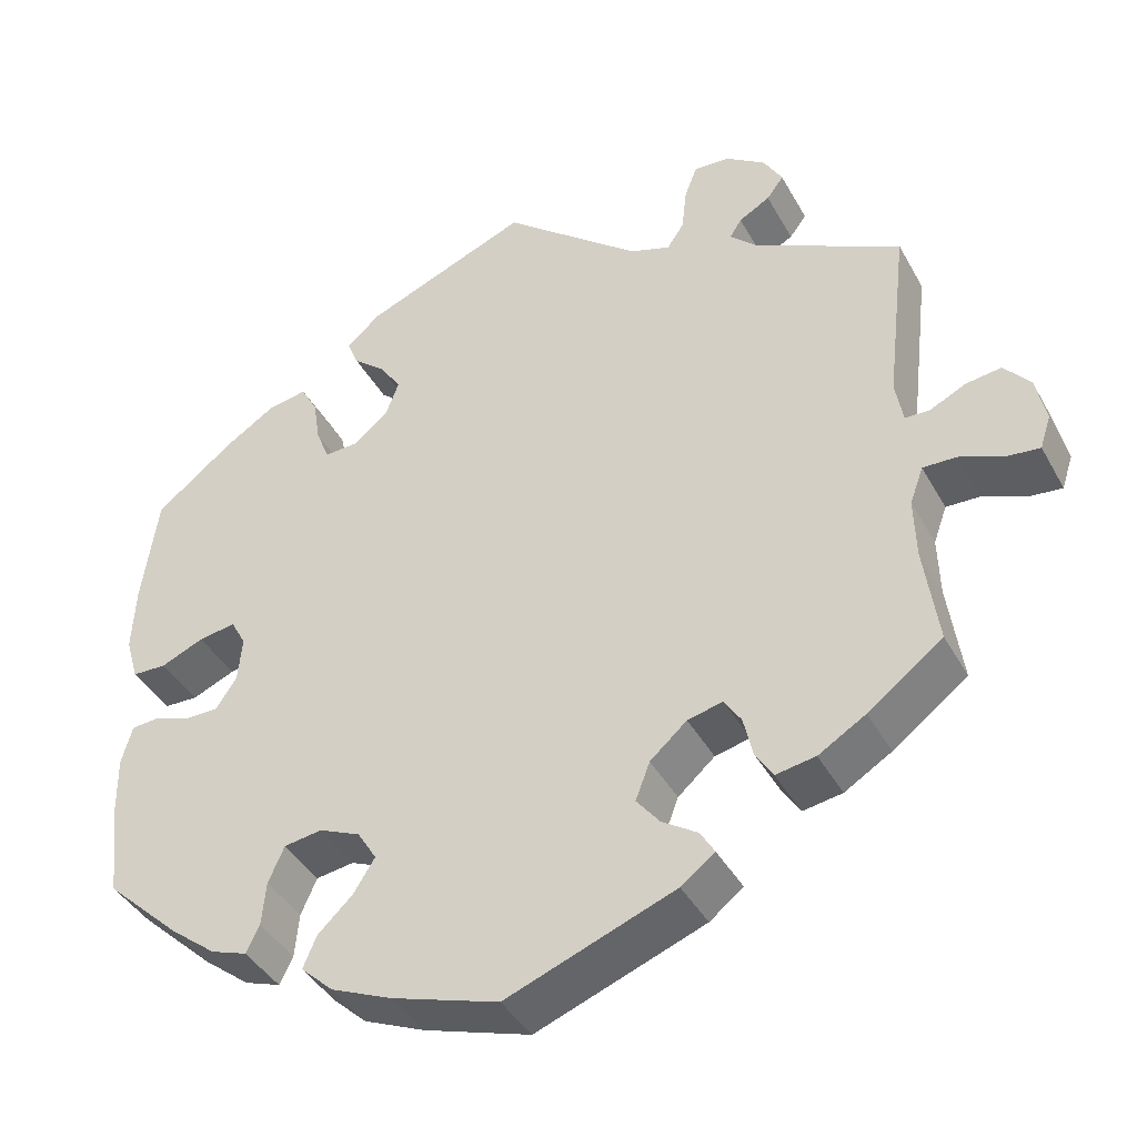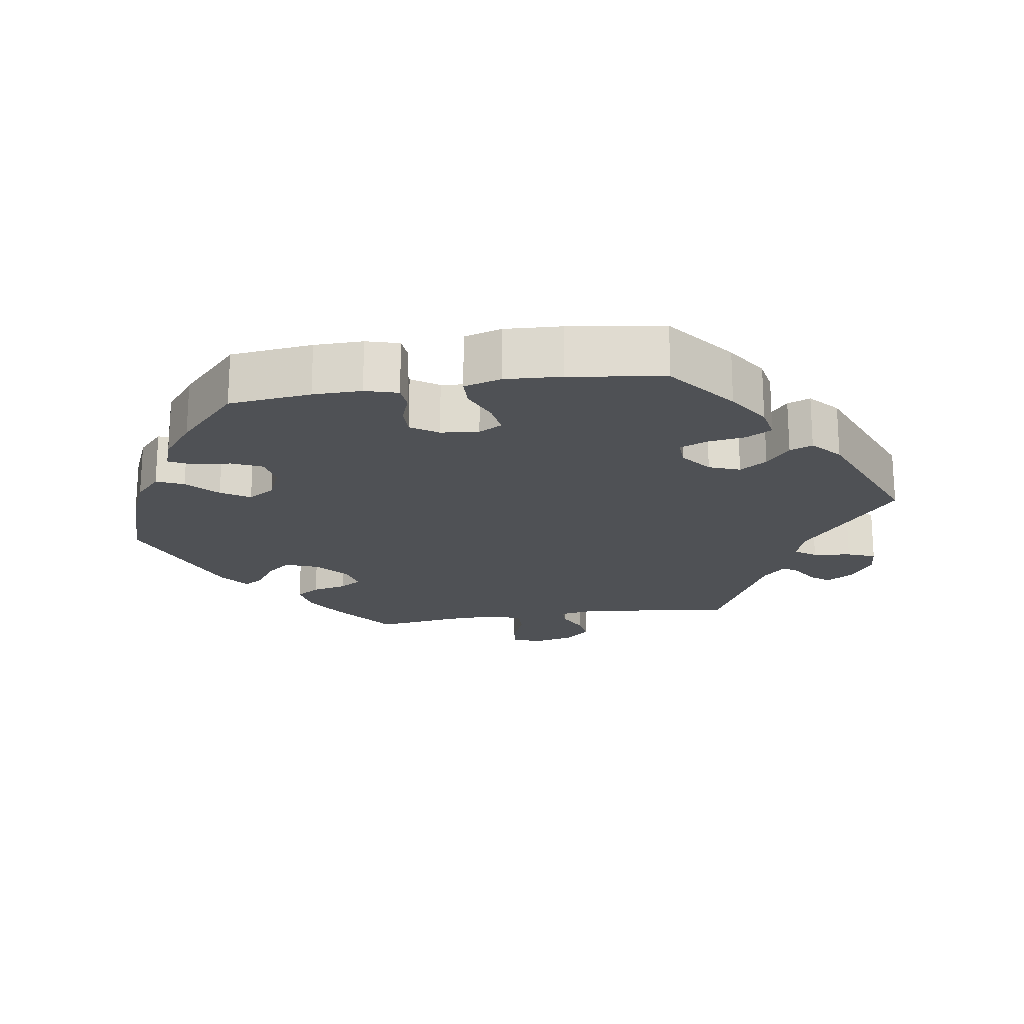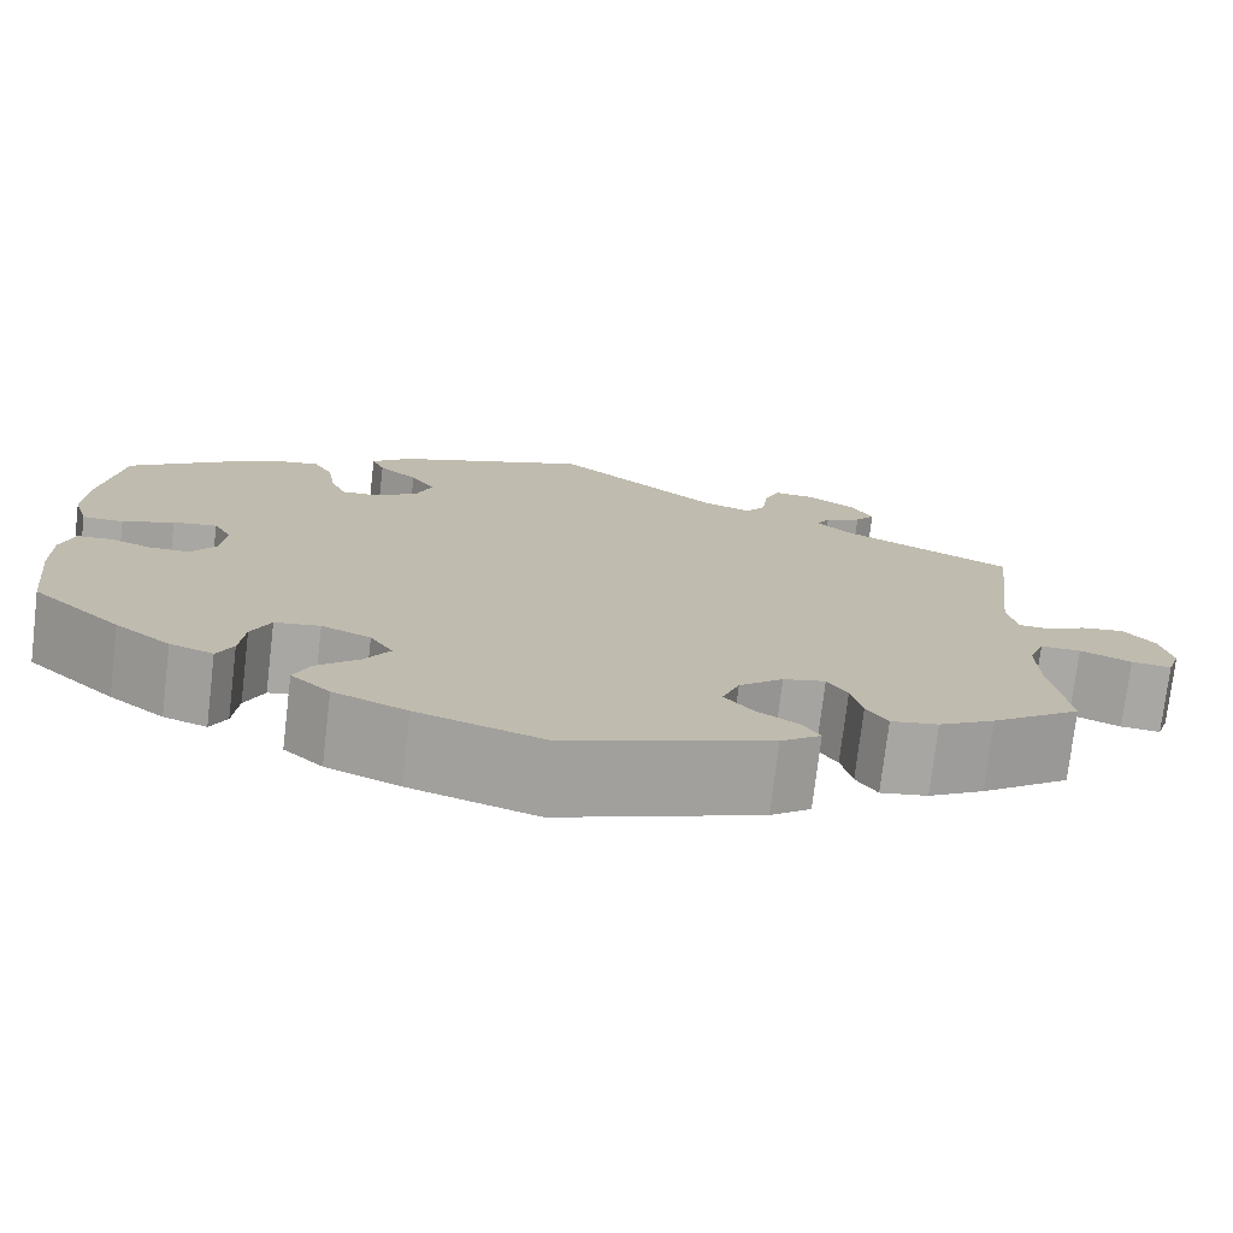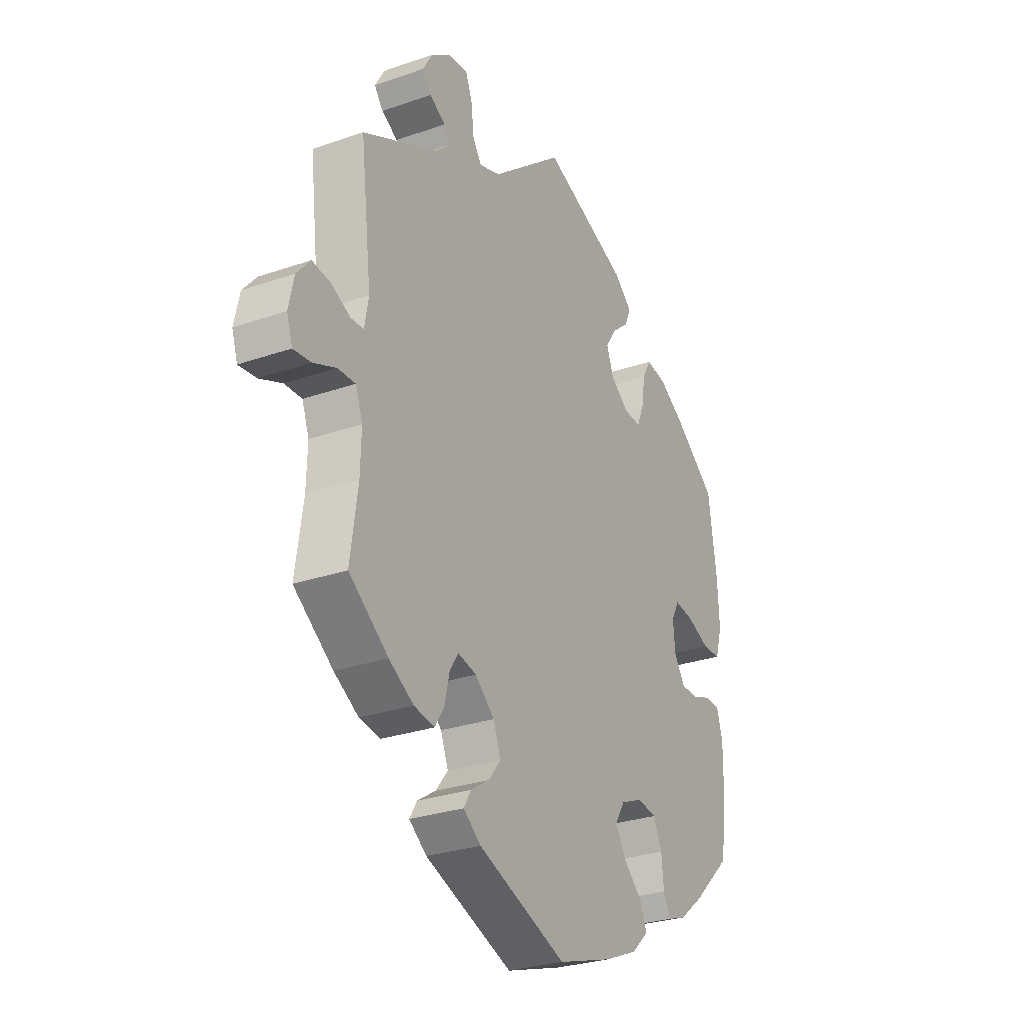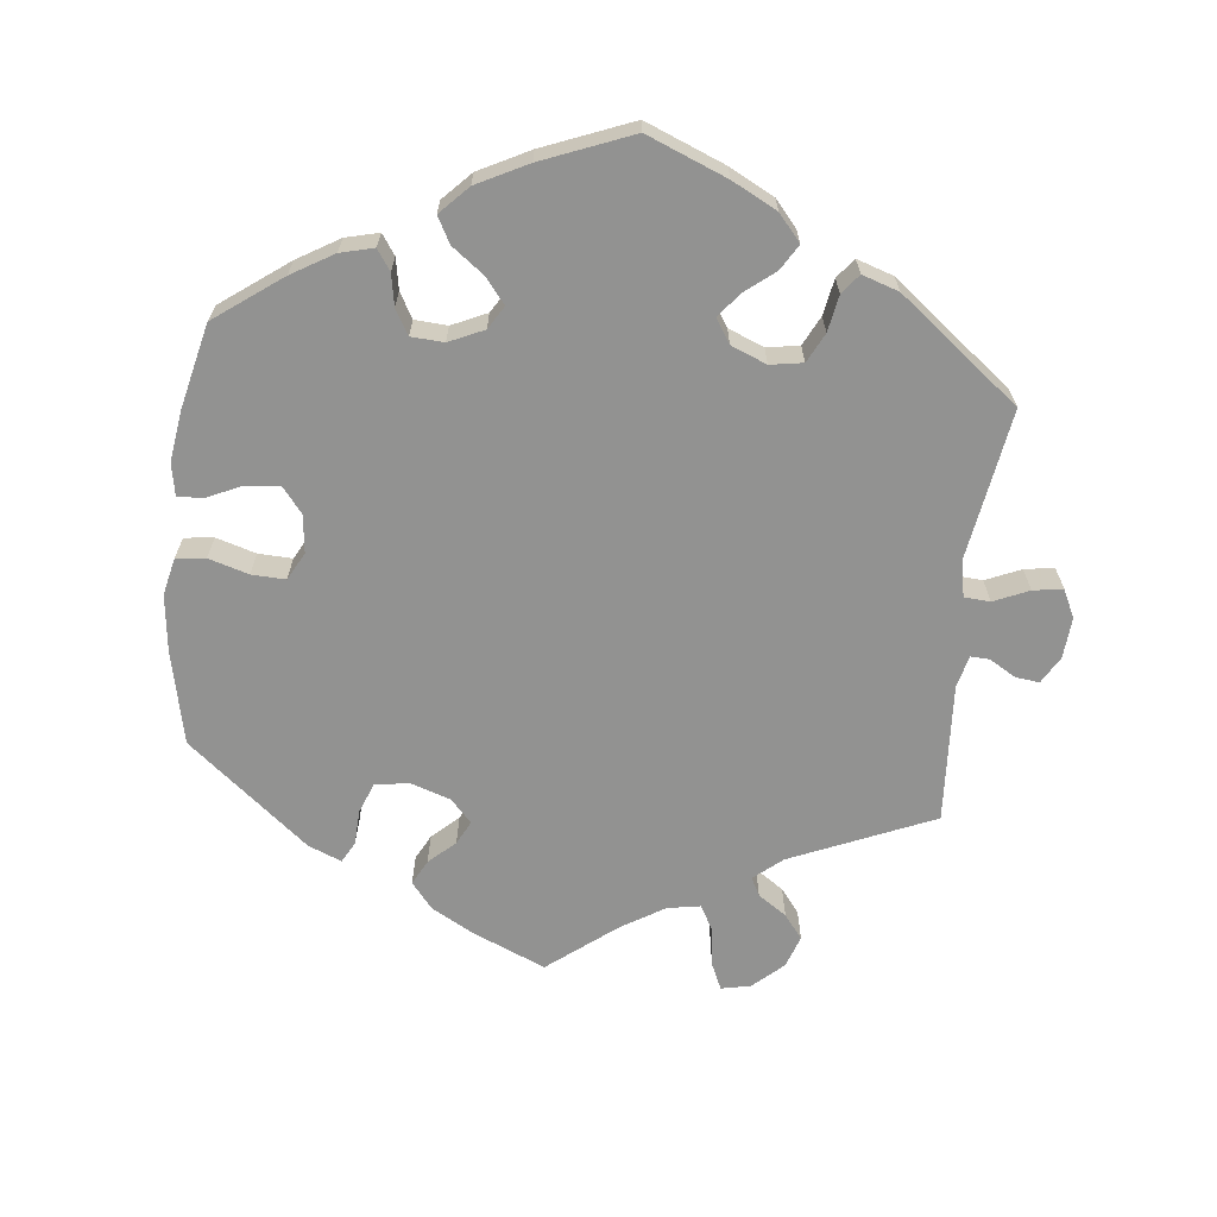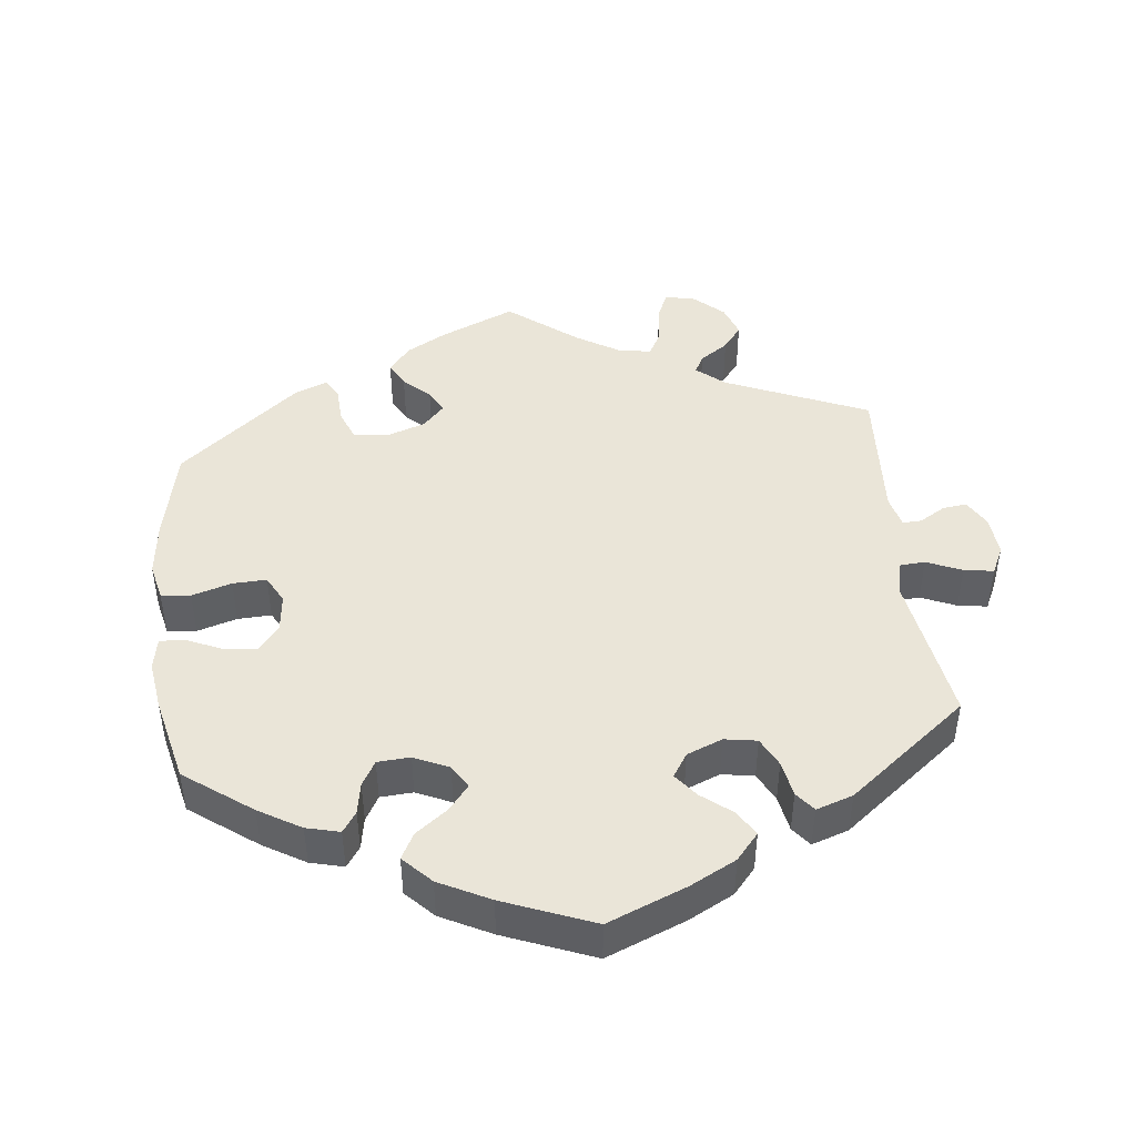
<metadata>
{"format":"obj","ext":"obj","renderer":"f3d","projection":"perspective","resolution":1024,"background":"white","views":[{"elev":-40.7,"azim":26.7,"up":"+Z"},{"elev":-20.0,"azim":-81.3,"up":"+Y"},{"elev":-75.2,"azim":-6.8,"up":"+Z"},{"elev":-28.2,"azim":117.8,"up":"+Z"},{"elev":-66.3,"azim":-66.4,"up":"+Y"},{"elev":45.3,"azim":-66.6,"up":"+Y"}]}
</metadata>
<code>
v 0.476 0.07 0.075
v 0.485 0.07 0.024
v 0.514 0.07 0.023
v 0.557 0.07 0.044
v 0.599 0.07 0.05
v 0.63 0.07 0.014
v 0.642 0.07 -0.041
v 0.629 0.07 -0.081
v 0.589 0.07 -0.077
v 0.538 0.07 -0.056
v 0.498 0.07 -0.055
v 0.482 0.07 -0.099
v 0.484 0.07 -0.17
v 0.501 0.07 -0.289
v 0.412 0.07 -0.356
v 0.356 0.07 -0.39
v 0.309 0.07 -0.398
v 0.288 0.07 -0.365
v 0.277 0.07 -0.317
v 0.257 0.07 -0.286
v 0.215 0.07 -0.296
v 0.171 0.07 -0.335
v 0.154 0.07 -0.38
v 0.182 0.07 -0.415
v 0.224 0.07 -0.442
v 0.241 0.07 -0.47
v 0.201 0.07 -0.501
v 0 0.07 -0.578
v -0.127 0.07 -0.538
v -0.2 0.07 -0.507
v -0.239 0.07 -0.471
v -0.223 0.07 -0.433
v -0.181 0.07 -0.393
v -0.156 0.07 -0.353
v -0.179 0.07 -0.316
v -0.228 0.07 -0.295
v -0.273 0.07 -0.302
v -0.292 0.07 -0.345
v -0.297 0.07 -0.398
v -0.313 0.07 -0.43
v -0.356 0.07 -0.415
v -0.411 0.07 -0.372
v -0.5 0.07 -0.289
v -0.513 0.07 -0.174
v -0.514 0.07 -0.106
v -0.501 0.07 -0.06
v -0.467 0.07 -0.057
v -0.425 0.07 -0.072
v -0.385 0.07 -0.072
v -0.36 0.07 -0.034
v -0.355 0.07 0.019
v -0.373 0.07 0.052
v -0.417 0.07 0.045
v -0.468 0.07 0.023
v -0.509 0.07 0.024
v -0.524 0.07 0.076
v -0.52 0.07 0.155
v -0.501 0.07 0.288
v -0.407 0.07 0.362
v -0.348 0.07 0.4
v -0.301 0.07 0.409
v -0.281 0.07 0.373
v -0.273 0.07 0.32
v -0.257 0.07 0.281
v -0.218 0.07 0.283
v -0.176 0.07 0.316
v -0.16 0.07 0.359
v -0.185 0.07 0.397
v -0.224 0.07 0.43
v -0.237 0.07 0.462
v -0.197 0.07 0.498
v -0.001 0.07 0.578
v 0.164 0.07 0.444
v 0.212 0.07 0.428
v 0.232 0.07 0.458
v 0.238 0.07 0.511
v 0.253 0.07 0.55
v 0.296 0.07 0.547
v 0.343 0.07 0.515
v 0.365 0.07 0.477
v 0.345 0.07 0.45
v 0.308 0.07 0.429
v 0.294 0.07 0.407
v 0.327 0.07 0.375
v 0.501 0.07 0.289
v 0.476 0 0.075
v 0.485 0 0.024
v 0.514 0 0.023
v 0.557 0 0.044
v 0.599 0 0.05
v 0.63 0 0.014
v 0.642 0 -0.041
v 0.629 0 -0.081
v 0.589 0 -0.077
v 0.538 0 -0.056
v 0.498 0 -0.055
v 0.482 0 -0.099
v 0.484 0 -0.17
v 0.501 0 -0.289
v 0.412 0 -0.356
v 0.356 0 -0.39
v 0.309 0 -0.398
v 0.288 0 -0.365
v 0.277 0 -0.317
v 0.257 0 -0.286
v 0.215 0 -0.296
v 0.171 0 -0.335
v 0.154 0 -0.38
v 0.182 0 -0.415
v 0.224 0 -0.442
v 0.241 0 -0.47
v 0.201 0 -0.501
v 0 0 -0.578
v -0.127 0 -0.538
v -0.2 0 -0.507
v -0.239 0 -0.471
v -0.223 0 -0.433
v -0.181 0 -0.393
v -0.156 0 -0.353
v -0.179 0 -0.316
v -0.228 0 -0.295
v -0.273 0 -0.302
v -0.292 0 -0.345
v -0.297 0 -0.398
v -0.313 0 -0.43
v -0.356 0 -0.415
v -0.411 0 -0.372
v -0.5 0 -0.289
v -0.513 0 -0.174
v -0.514 0 -0.106
v -0.501 0 -0.06
v -0.467 0 -0.057
v -0.425 0 -0.072
v -0.385 0 -0.072
v -0.36 0 -0.034
v -0.355 0 0.019
v -0.373 0 0.052
v -0.417 0 0.045
v -0.468 0 0.023
v -0.509 0 0.024
v -0.524 0 0.076
v -0.52 0 0.155
v -0.501 0 0.288
v -0.407 0 0.362
v -0.348 0 0.4
v -0.301 0 0.409
v -0.281 0 0.373
v -0.273 0 0.32
v -0.257 0 0.281
v -0.218 0 0.283
v -0.176 0 0.316
v -0.16 0 0.359
v -0.185 0 0.397
v -0.224 0 0.43
v -0.237 0 0.462
v -0.197 0 0.498
v -0.001 0 0.578
v 0.164 0 0.444
v 0.212 0 0.428
v 0.232 0 0.458
v 0.238 0 0.511
v 0.253 0 0.55
v 0.296 0 0.547
v 0.343 0 0.515
v 0.365 0 0.477
v 0.345 0 0.45
v 0.308 0 0.429
v 0.294 0 0.407
v 0.327 0 0.375
v 0.501 0 0.289
f 84 85 1
f 83 84 1 2
f 79 80 81 82
f 79 82 83
f 78 79 83
f 75 76 77 78
f 74 75 78 83
f 70 71 72 73
f 68 69 70 73
f 67 68 73 74
f 66 67 74 83
f 60 61 62 63
f 60 63 64
f 59 60 64
f 58 59 64
f 57 58 64
f 56 57 64 65
f 53 54 55 56
f 52 53 56 65
f 45 46 47 48
f 45 48 49
f 44 45 49
f 43 44 49
f 42 43 49 50
f 38 39 40 41
f 37 38 41 42
f 30 31 32 33
f 30 33 34
f 29 30 34
f 28 29 34
f 27 28 34 35
f 24 25 26 27
f 23 24 27 35
f 16 17 18 19
f 16 19 20
f 13 14 15 16
f 12 13 16 20
f 11 12 20 21
f 7 8 9 10
f 7 10 11
f 6 7 11
f 3 4 5 6
f 2 3 6 11
f 83 2 11 21
f 51 52 65 66
f 50 51 66 83
f 37 42 50 83
f 36 37 83
f 22 23 35 36
f 21 22 36 83
f 86 170 169
f 87 86 169 168
f 167 166 165 164
f 168 167 164
f 168 164 163
f 163 162 161 160
f 168 163 160 159
f 158 157 156 155
f 158 155 154 153
f 159 158 153 152
f 168 159 152 151
f 148 147 146 145
f 149 148 145
f 149 145 144
f 149 144 143
f 149 143 142
f 150 149 142 141
f 141 140 139 138
f 150 141 138 137
f 133 132 131 130
f 134 133 130
f 134 130 129
f 134 129 128
f 135 134 128 127
f 126 125 124 123
f 127 126 123 122
f 118 117 116 115
f 119 118 115
f 119 115 114
f 119 114 113
f 120 119 113 112
f 112 111 110 109
f 120 112 109 108
f 104 103 102 101
f 105 104 101
f 101 100 99 98
f 105 101 98 97
f 106 105 97 96
f 95 94 93 92
f 96 95 92
f 96 92 91
f 91 90 89 88
f 96 91 88 87
f 106 96 87 168
f 151 150 137 136
f 168 151 136 135
f 168 135 127 122
f 168 122 121
f 121 120 108 107
f 168 121 107 106
f 1 86 87 2
f 2 87 88 3
f 3 88 89 4
f 4 89 90 5
f 5 90 91 6
f 6 91 92 7
f 7 92 93 8
f 8 93 94 9
f 9 94 95 10
f 10 95 96 11
f 11 96 97 12
f 12 97 98 13
f 13 98 99 14
f 14 99 100 15
f 15 100 101 16
f 16 101 102 17
f 17 102 103 18
f 18 103 104 19
f 19 104 105 20
f 20 105 106 21
f 21 106 107 22
f 22 107 108 23
f 23 108 109 24
f 24 109 110 25
f 25 110 111 26
f 26 111 112 27
f 27 112 113 28
f 28 113 114 29
f 29 114 115 30
f 30 115 116 31
f 31 116 117 32
f 32 117 118 33
f 33 118 119 34
f 34 119 120 35
f 35 120 121 36
f 36 121 122 37
f 37 122 123 38
f 38 123 124 39
f 39 124 125 40
f 40 125 126 41
f 41 126 127 42
f 42 127 128 43
f 43 128 129 44
f 44 129 130 45
f 45 130 131 46
f 46 131 132 47
f 47 132 133 48
f 48 133 134 49
f 49 134 135 50
f 50 135 136 51
f 51 136 137 52
f 52 137 138 53
f 53 138 139 54
f 54 139 140 55
f 55 140 141 56
f 56 141 142 57
f 57 142 143 58
f 58 143 144 59
f 59 144 145 60
f 60 145 146 61
f 61 146 147 62
f 62 147 148 63
f 63 148 149 64
f 64 149 150 65
f 65 150 151 66
f 66 151 152 67
f 67 152 153 68
f 68 153 154 69
f 69 154 155 70
f 70 155 156 71
f 71 156 157 72
f 72 157 158 73
f 73 158 159 74
f 74 159 160 75
f 75 160 161 76
f 76 161 162 77
f 77 162 163 78
f 78 163 164 79
f 79 164 165 80
f 80 165 166 81
f 81 166 167 82
f 82 167 168 83
f 83 168 169 84
f 84 169 170 85
f 85 170 86 1

</code>
